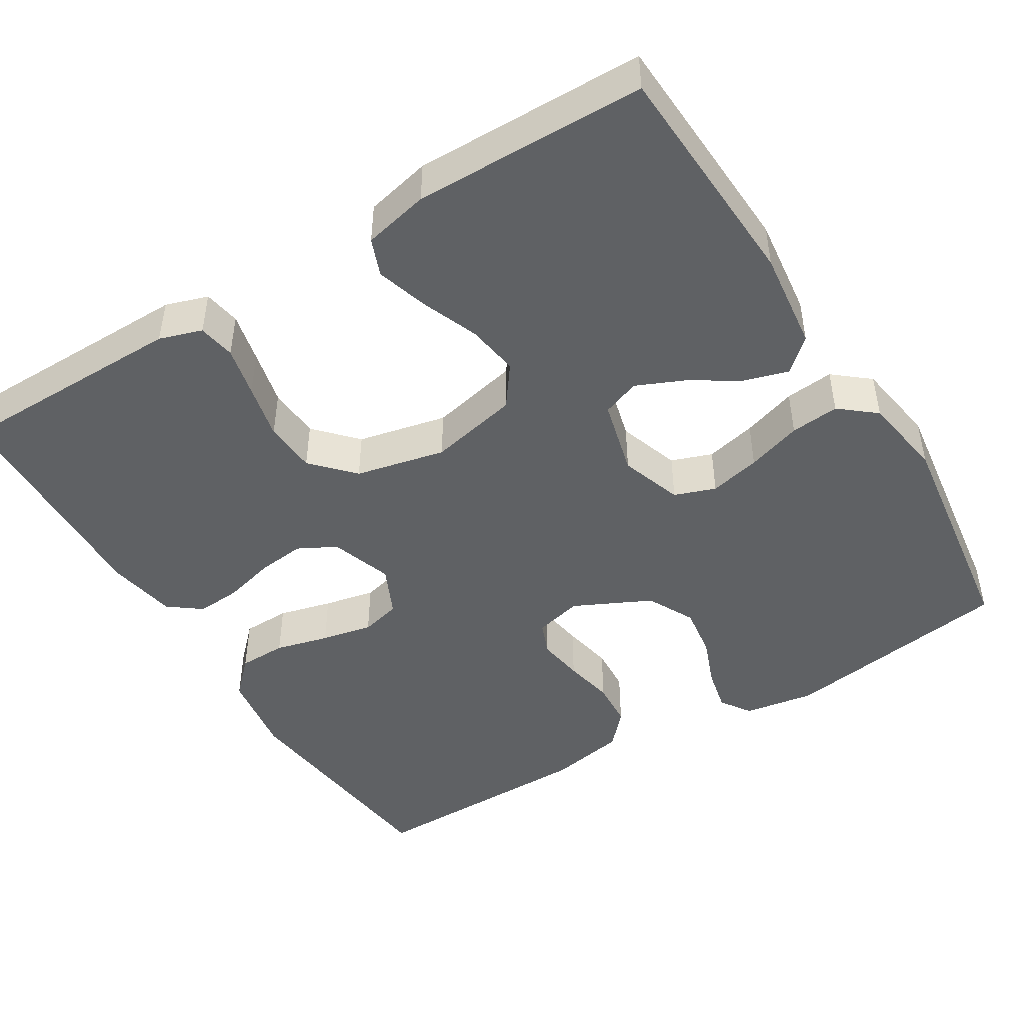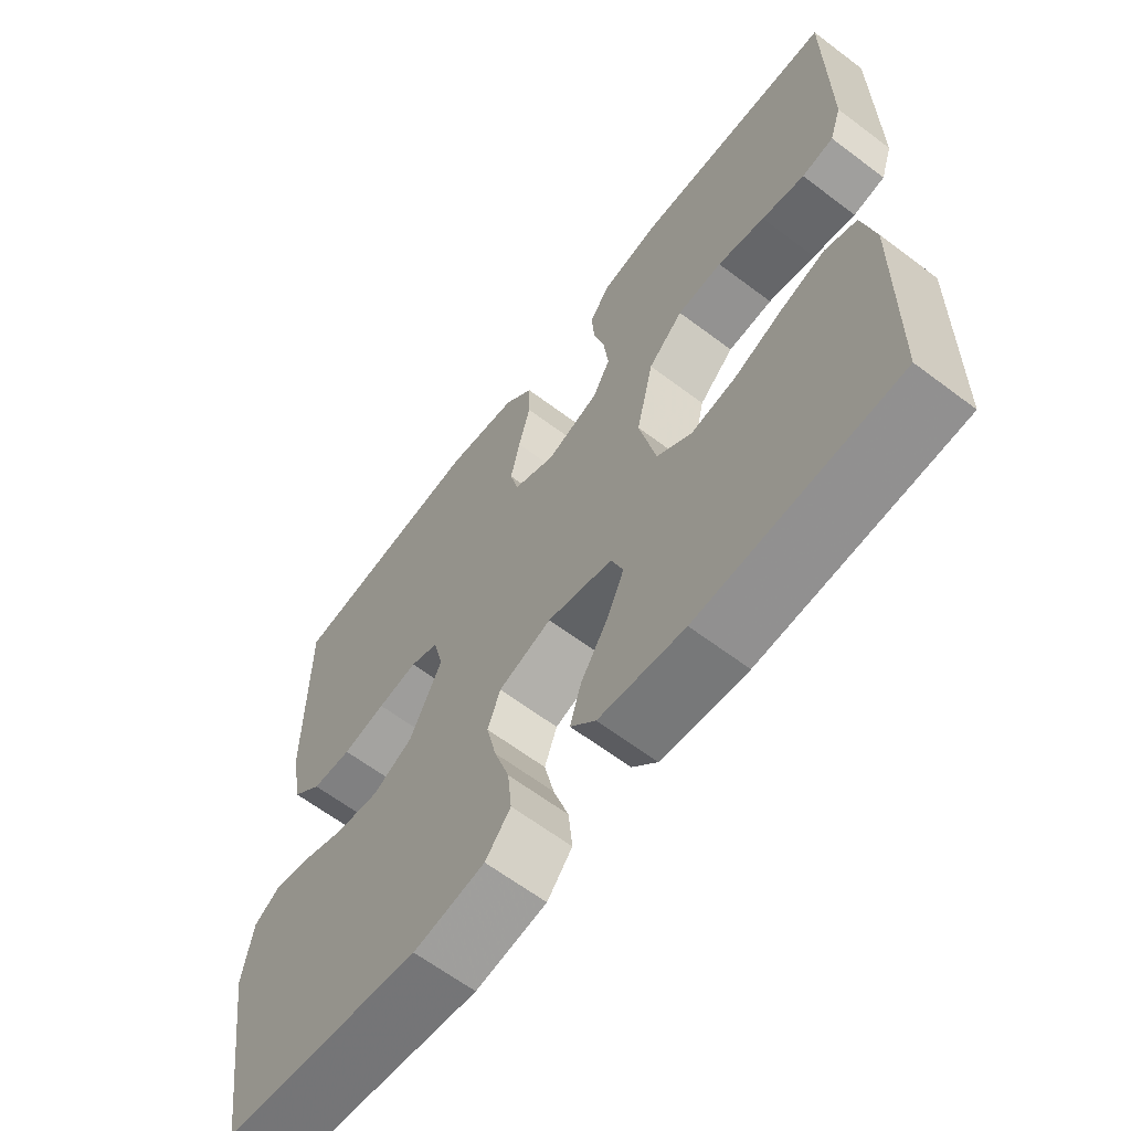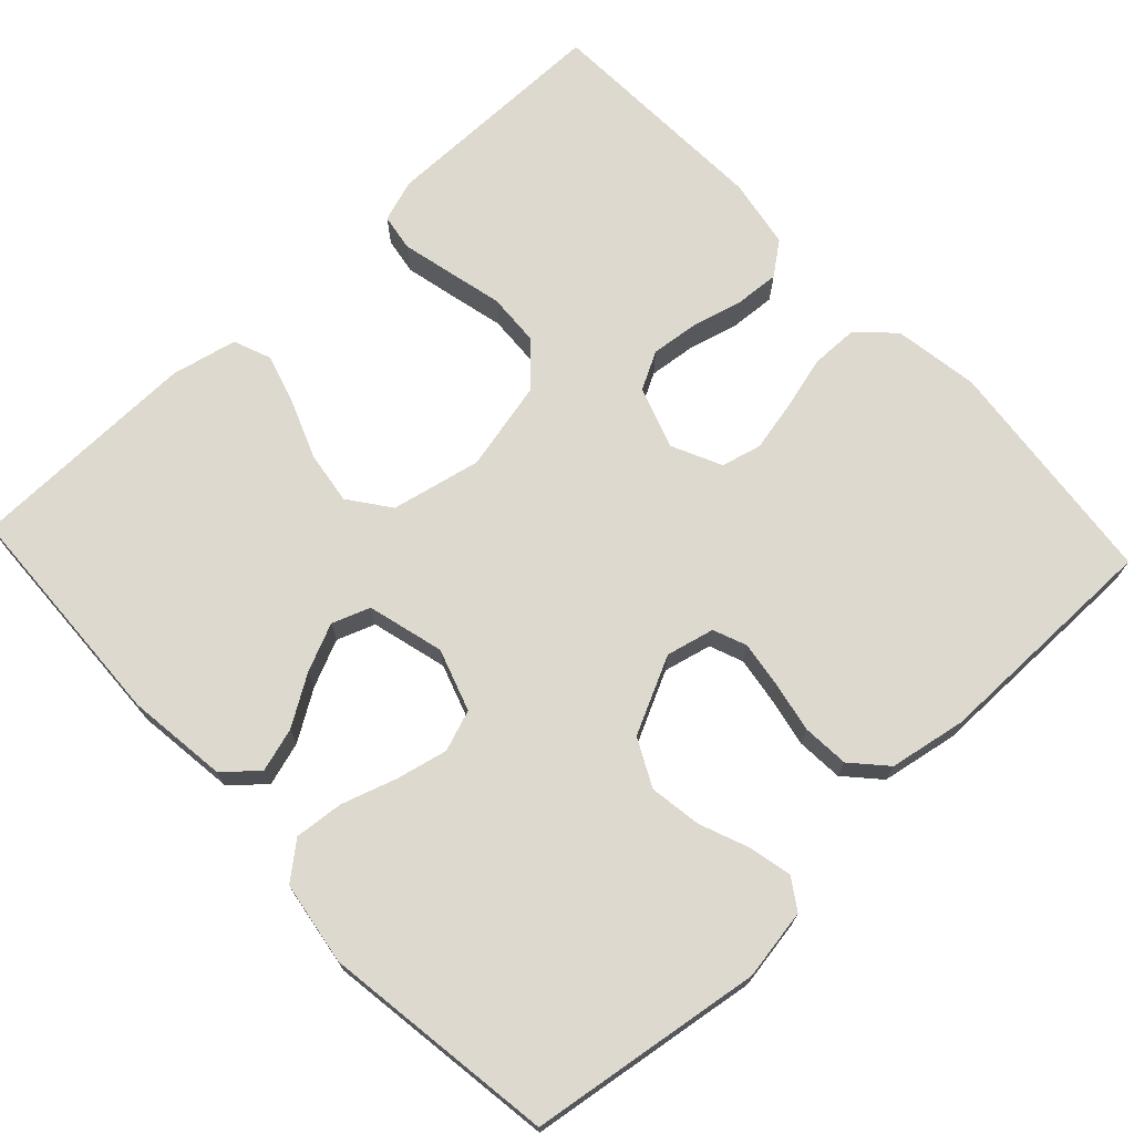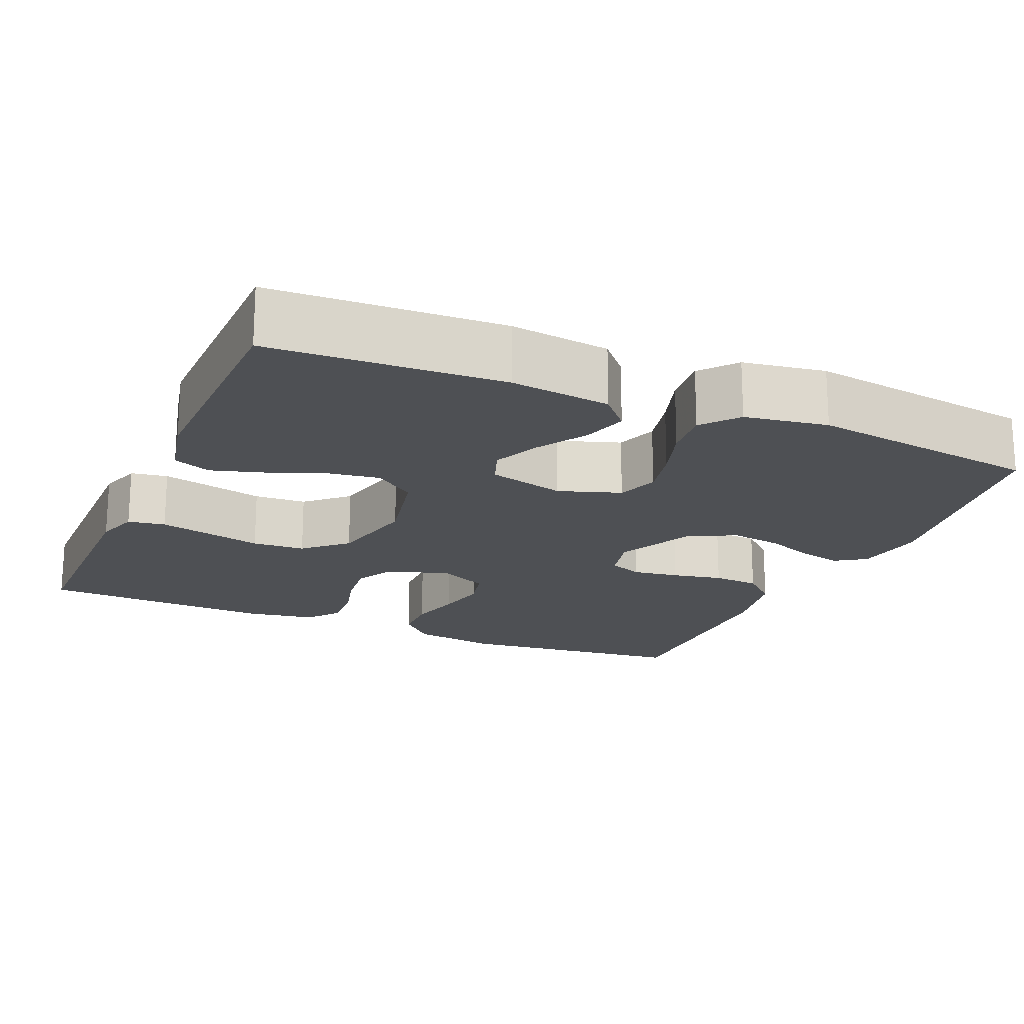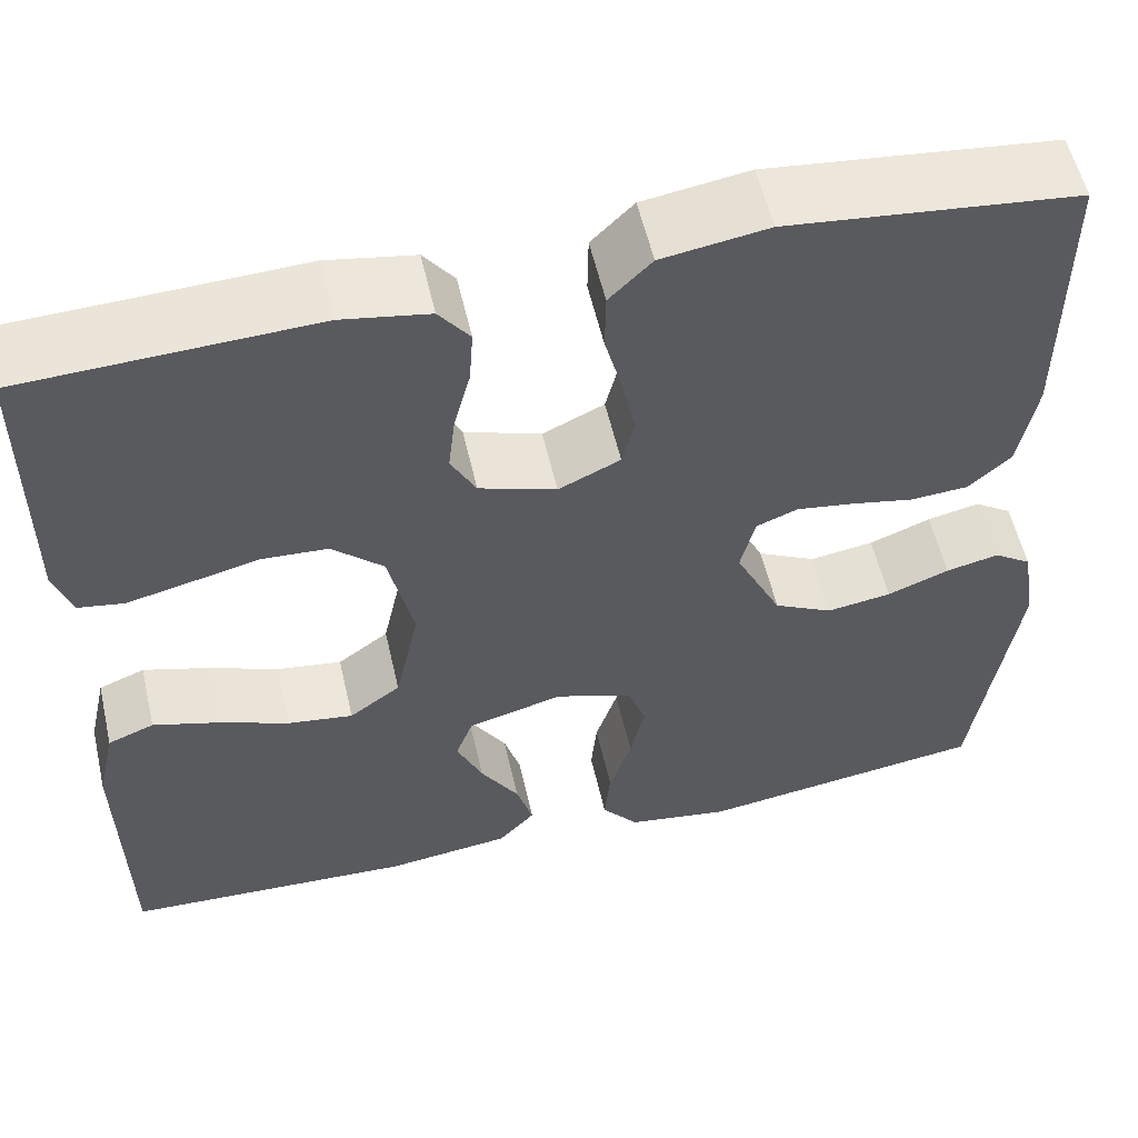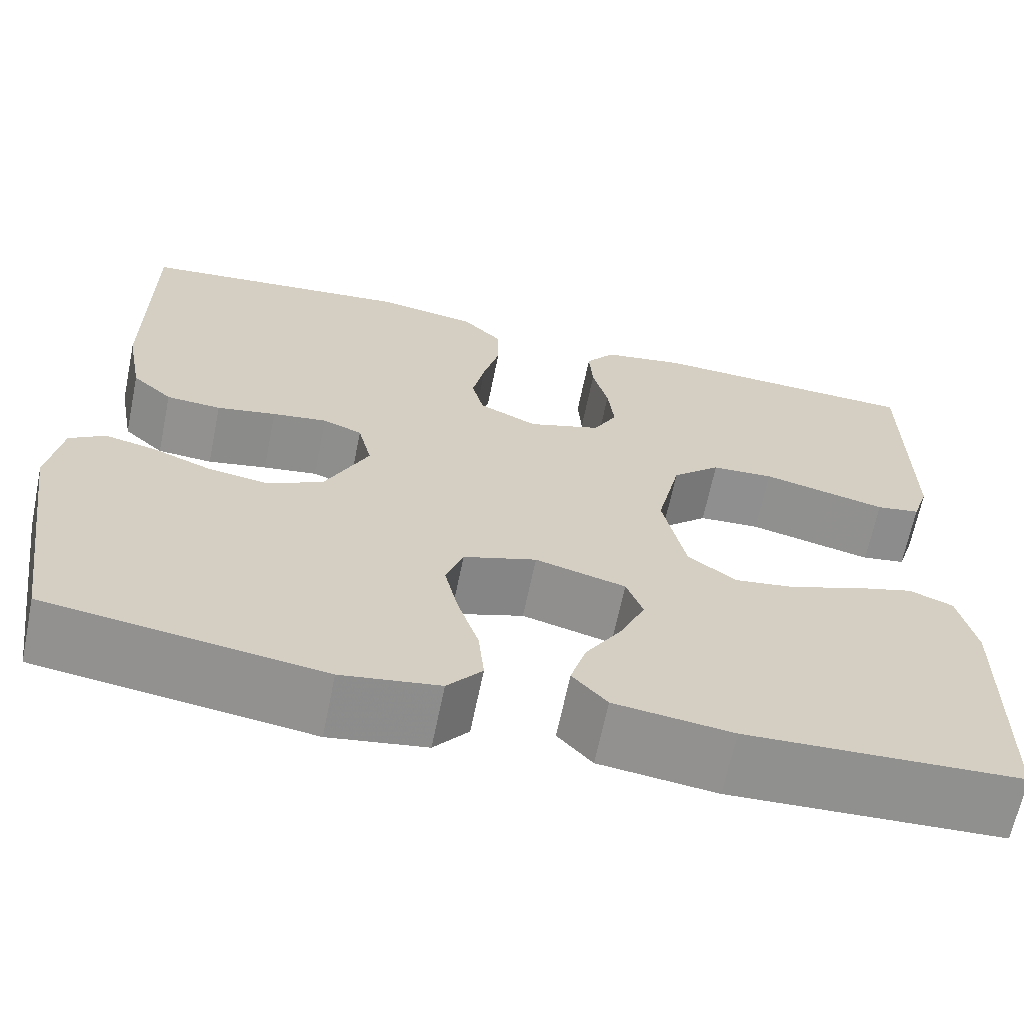
<metadata>
{"format":"obj","ext":"obj","renderer":"f3d","projection":"perspective","resolution":1024,"background":"white","views":[{"elev":-46.6,"azim":121.7,"up":"+Y"},{"elev":-63.5,"azim":52.7,"up":"+Z"},{"elev":71.4,"azim":-133.2,"up":"+Y"},{"elev":-18.9,"azim":156.7,"up":"+Y"},{"elev":56.1,"azim":167.1,"up":"+Z"},{"elev":-65.8,"azim":-11.6,"up":"+Z"}]}
</metadata>
<code>
v -0.5 0.07 -0.5
v -0.544 0.07 -0.2
v -0.529 0.07 -0.109
v -0.49 0.07 -0.083
v -0.435 0.07 -0.095
v -0.371 0.07 -0.12
v -0.304 0.07 -0.13
v -0.243 0.07 -0.099
v -0.195 0.07 0
v -0.21 0.07 0.062
v -0.253 0.07 0.079
v -0.313 0.07 0.07
v -0.378 0.07 0.057
v -0.438 0.07 0.061
v -0.482 0.07 0.101
v -0.5 0.07 0.2
v -0.5 0.07 0.5
v -0.2 0.07 0.533
v -0.09 0.07 0.516
v -0.046 0.07 0.472
v -0.045 0.07 0.41
v -0.063 0.07 0.341
v -0.077 0.07 0.275
v -0.064 0.07 0.223
v 0 0.07 0.193
v 0.08 0.07 0.22
v 0.106 0.07 0.269
v 0.099 0.07 0.331
v 0.082 0.07 0.396
v 0.078 0.07 0.454
v 0.11 0.07 0.496
v 0.2 0.07 0.512
v 0.5 0.07 0.5
v 0.501 0.07 0.2
v 0.483 0.07 0.145
v 0.435 0.07 0.137
v 0.37 0.07 0.152
v 0.298 0.07 0.169
v 0.23 0.07 0.165
v 0.177 0.07 0.116
v 0.151 0.07 0
v 0.176 0.07 -0.116
v 0.229 0.07 -0.155
v 0.297 0.07 -0.145
v 0.371 0.07 -0.116
v 0.438 0.07 -0.096
v 0.486 0.07 -0.115
v 0.505 0.07 -0.2
v 0.5 0.07 -0.5
v 0.2 0.07 -0.514
v 0.071 0.07 -0.498
v 0.033 0.07 -0.456
v 0.05 0.07 -0.399
v 0.09 0.07 -0.335
v 0.117 0.07 -0.274
v 0.099 0.07 -0.225
v 0 0.07 -0.199
v -0.08 0.07 -0.226
v -0.099 0.07 -0.279
v -0.084 0.07 -0.345
v -0.061 0.07 -0.416
v -0.055 0.07 -0.479
v -0.093 0.07 -0.525
v -0.2 0.07 -0.542
v -0.5 0 -0.5
v -0.544 0 -0.2
v -0.529 0 -0.109
v -0.49 0 -0.083
v -0.435 0 -0.095
v -0.371 0 -0.12
v -0.304 0 -0.13
v -0.243 0 -0.099
v -0.195 0 0
v -0.21 0 0.062
v -0.253 0 0.079
v -0.313 0 0.07
v -0.378 0 0.057
v -0.438 0 0.061
v -0.482 0 0.101
v -0.5 0 0.2
v -0.5 0 0.5
v -0.2 0 0.533
v -0.09 0 0.516
v -0.046 0 0.472
v -0.045 0 0.41
v -0.063 0 0.341
v -0.077 0 0.275
v -0.064 0 0.223
v 0 0 0.193
v 0.08 0 0.22
v 0.106 0 0.269
v 0.099 0 0.331
v 0.082 0 0.396
v 0.078 0 0.454
v 0.11 0 0.496
v 0.2 0 0.512
v 0.5 0 0.5
v 0.501 0 0.2
v 0.483 0 0.145
v 0.435 0 0.137
v 0.37 0 0.152
v 0.298 0 0.169
v 0.23 0 0.165
v 0.177 0 0.116
v 0.151 0 0
v 0.176 0 -0.116
v 0.229 0 -0.155
v 0.297 0 -0.145
v 0.371 0 -0.116
v 0.438 0 -0.096
v 0.486 0 -0.115
v 0.505 0 -0.2
v 0.5 0 -0.5
v 0.2 0 -0.514
v 0.071 0 -0.498
v 0.033 0 -0.456
v 0.05 0 -0.399
v 0.09 0 -0.335
v 0.117 0 -0.274
v 0.099 0 -0.225
v 0 0 -0.199
v -0.08 0 -0.226
v -0.099 0 -0.279
v -0.084 0 -0.345
v -0.061 0 -0.416
v -0.055 0 -0.479
v -0.093 0 -0.525
v -0.2 0 -0.542
f 4 5 6
f 3 4 6
f 2 3 6
f 1 2 6
f 64 1 6
f 63 64 6
f 62 63 6
f 61 62 6
f 60 61 6
f 59 60 6 7
f 58 59 7 8
f 57 58 8 9
f 56 57 9 10
f 52 53 54
f 51 52 54
f 50 51 54
f 49 50 54
f 48 49 54
f 47 48 54
f 46 47 54
f 45 46 54
f 44 45 54
f 43 44 54 55
f 42 43 55 56
f 36 37 38
f 35 36 38
f 34 35 38
f 33 34 38
f 32 33 38
f 31 32 38
f 30 31 38
f 29 30 38
f 28 29 38
f 27 28 38 39
f 26 27 39 40
f 20 21 22
f 19 20 22
f 18 19 22
f 17 18 22
f 16 17 22
f 15 16 22
f 14 15 22
f 13 14 22
f 12 13 22
f 11 12 22 23
f 10 11 23 24
f 10 24 25
f 56 10 25
f 42 56 25
f 41 42 25
f 25 26 40 41
f 70 69 68
f 70 68 67
f 70 67 66
f 70 66 65
f 70 65 128
f 70 128 127
f 70 127 126
f 70 126 125
f 70 125 124
f 71 70 124 123
f 72 71 123 122
f 73 72 122 121
f 74 73 121 120
f 118 117 116
f 118 116 115
f 118 115 114
f 118 114 113
f 118 113 112
f 118 112 111
f 118 111 110
f 118 110 109
f 118 109 108
f 119 118 108 107
f 120 119 107 106
f 102 101 100
f 102 100 99
f 102 99 98
f 102 98 97
f 102 97 96
f 102 96 95
f 102 95 94
f 102 94 93
f 102 93 92
f 103 102 92 91
f 104 103 91 90
f 86 85 84
f 86 84 83
f 86 83 82
f 86 82 81
f 86 81 80
f 86 80 79
f 86 79 78
f 86 78 77
f 86 77 76
f 87 86 76 75
f 88 87 75 74
f 89 88 74
f 89 74 120
f 89 120 106
f 89 106 105
f 105 104 90 89
f 1 65 66 2
f 2 66 67 3
f 3 67 68 4
f 4 68 69 5
f 5 69 70 6
f 6 70 71 7
f 7 71 72 8
f 8 72 73 9
f 9 73 74 10
f 10 74 75 11
f 11 75 76 12
f 12 76 77 13
f 13 77 78 14
f 14 78 79 15
f 15 79 80 16
f 16 80 81 17
f 17 81 82 18
f 18 82 83 19
f 19 83 84 20
f 20 84 85 21
f 21 85 86 22
f 22 86 87 23
f 23 87 88 24
f 24 88 89 25
f 25 89 90 26
f 26 90 91 27
f 27 91 92 28
f 28 92 93 29
f 29 93 94 30
f 30 94 95 31
f 31 95 96 32
f 32 96 97 33
f 33 97 98 34
f 34 98 99 35
f 35 99 100 36
f 36 100 101 37
f 37 101 102 38
f 38 102 103 39
f 39 103 104 40
f 40 104 105 41
f 41 105 106 42
f 42 106 107 43
f 43 107 108 44
f 44 108 109 45
f 45 109 110 46
f 46 110 111 47
f 47 111 112 48
f 48 112 113 49
f 49 113 114 50
f 50 114 115 51
f 51 115 116 52
f 52 116 117 53
f 53 117 118 54
f 54 118 119 55
f 55 119 120 56
f 56 120 121 57
f 57 121 122 58
f 58 122 123 59
f 59 123 124 60
f 60 124 125 61
f 61 125 126 62
f 62 126 127 63
f 63 127 128 64
f 64 128 65 1

</code>
